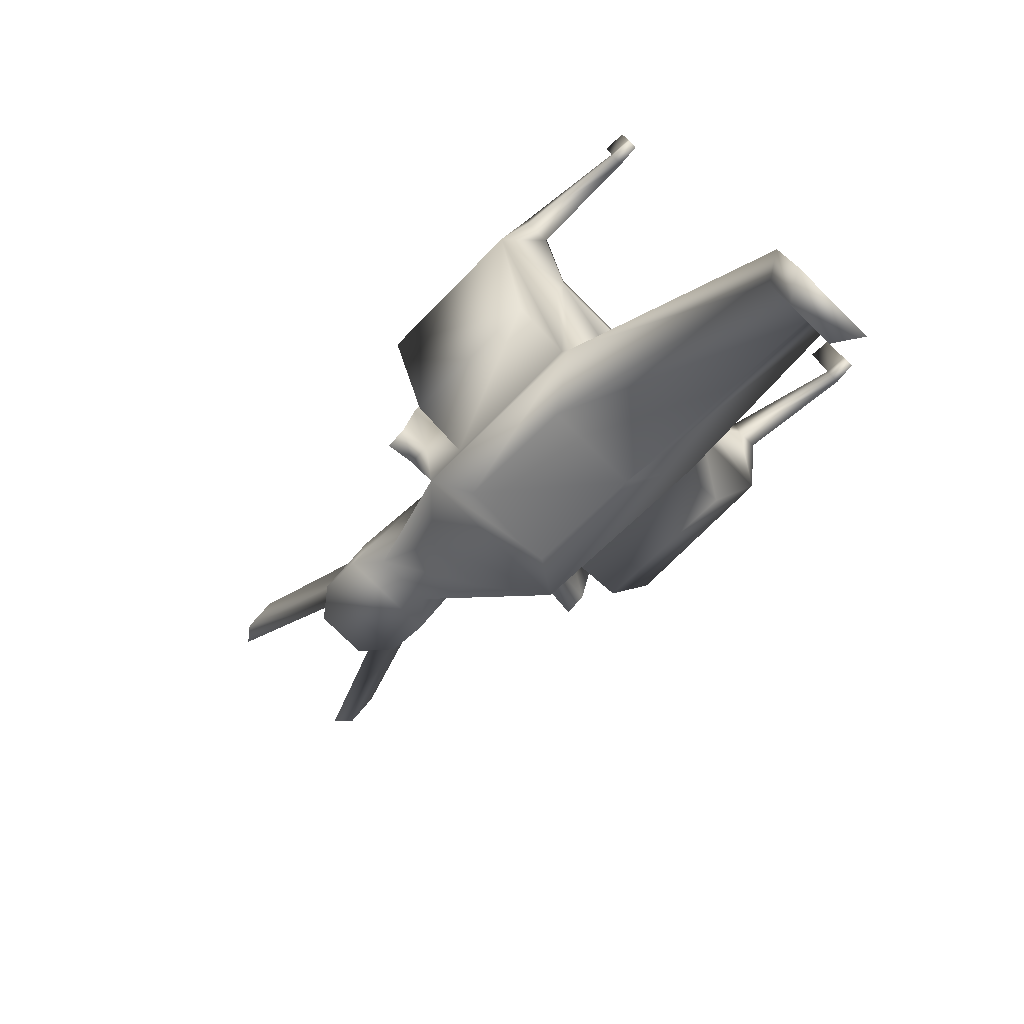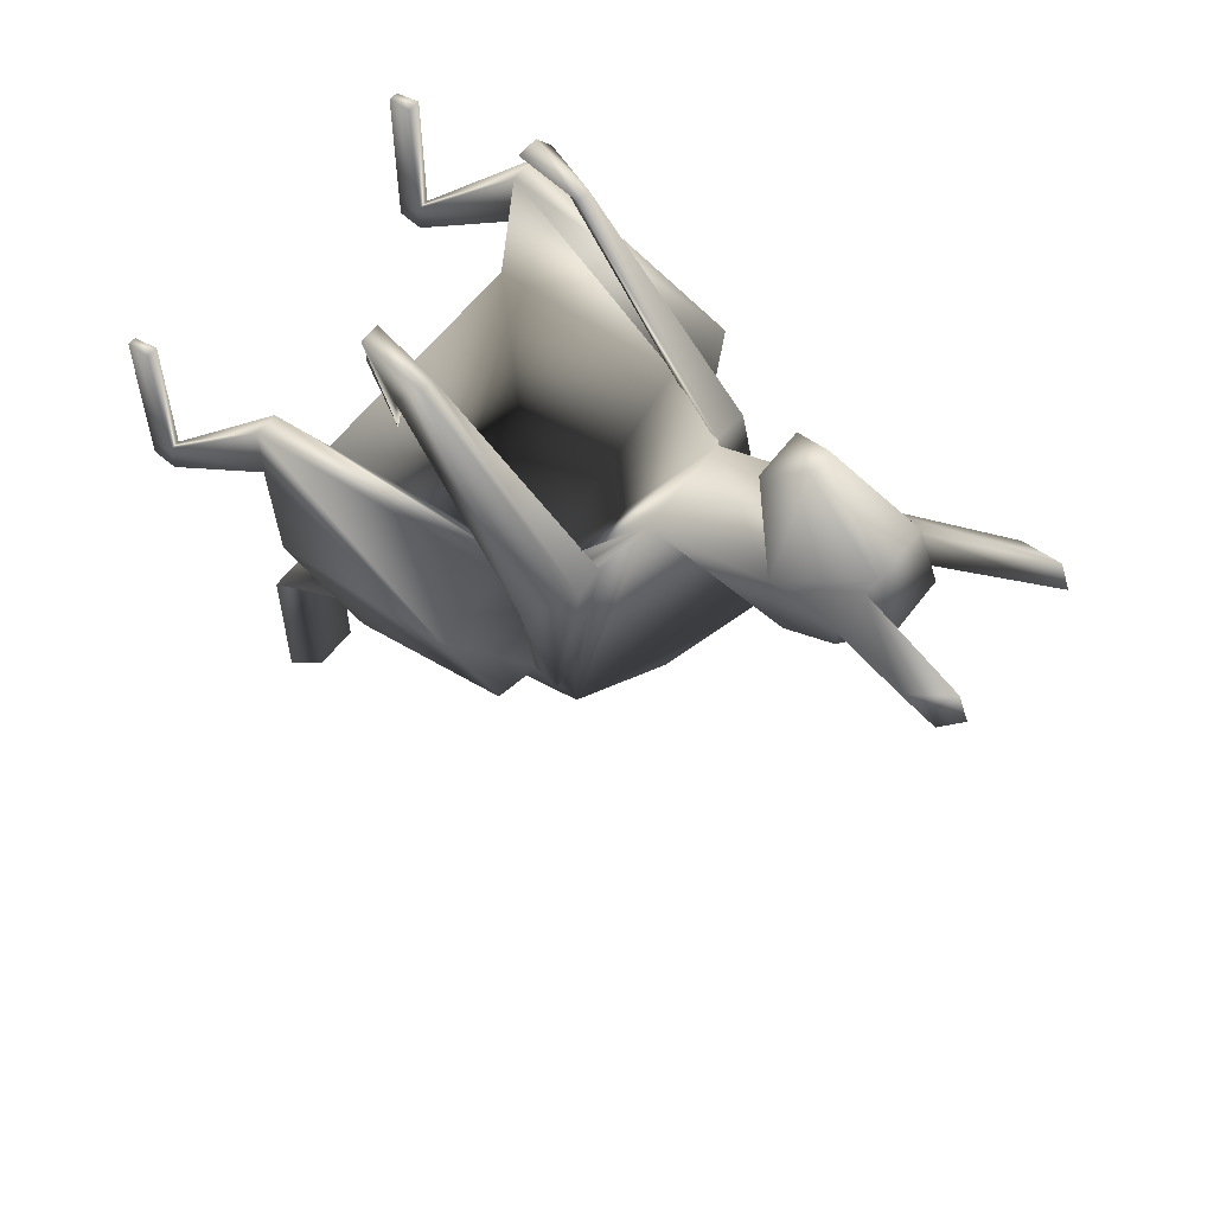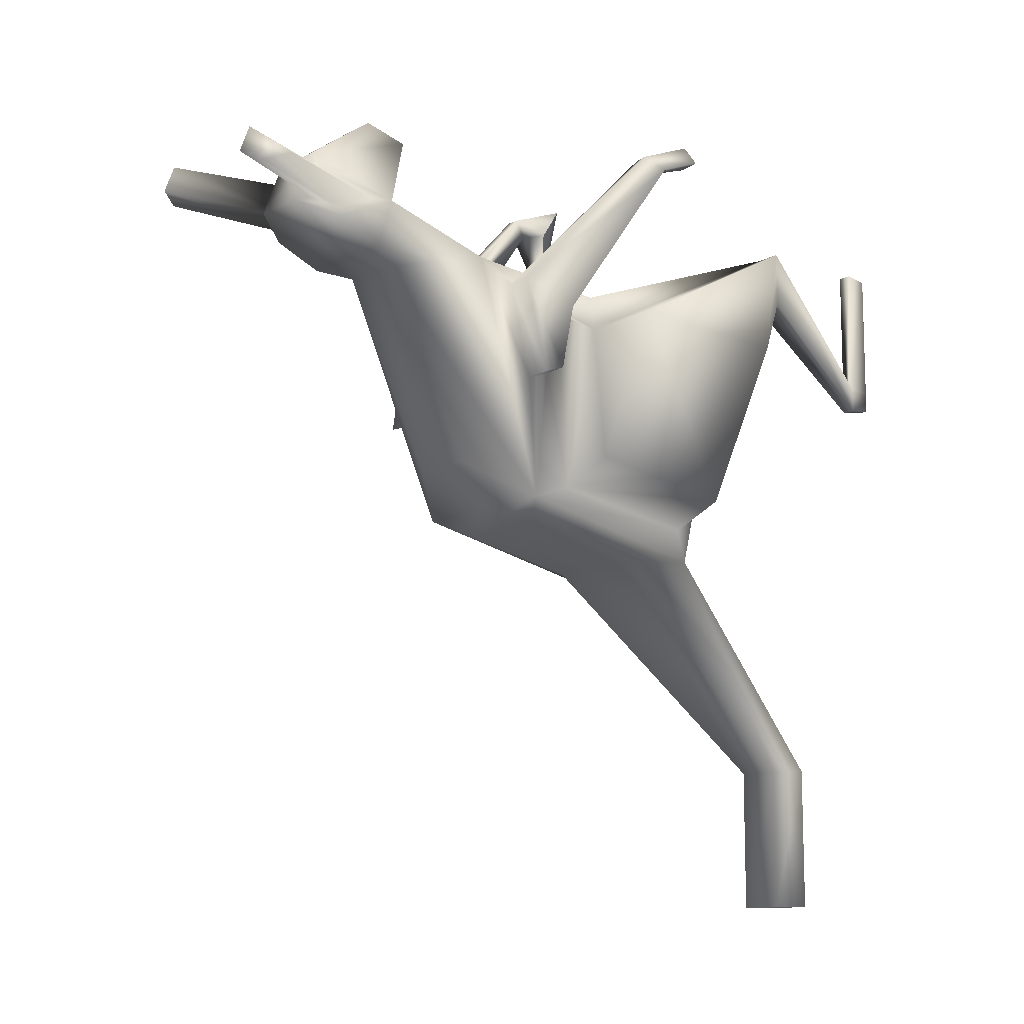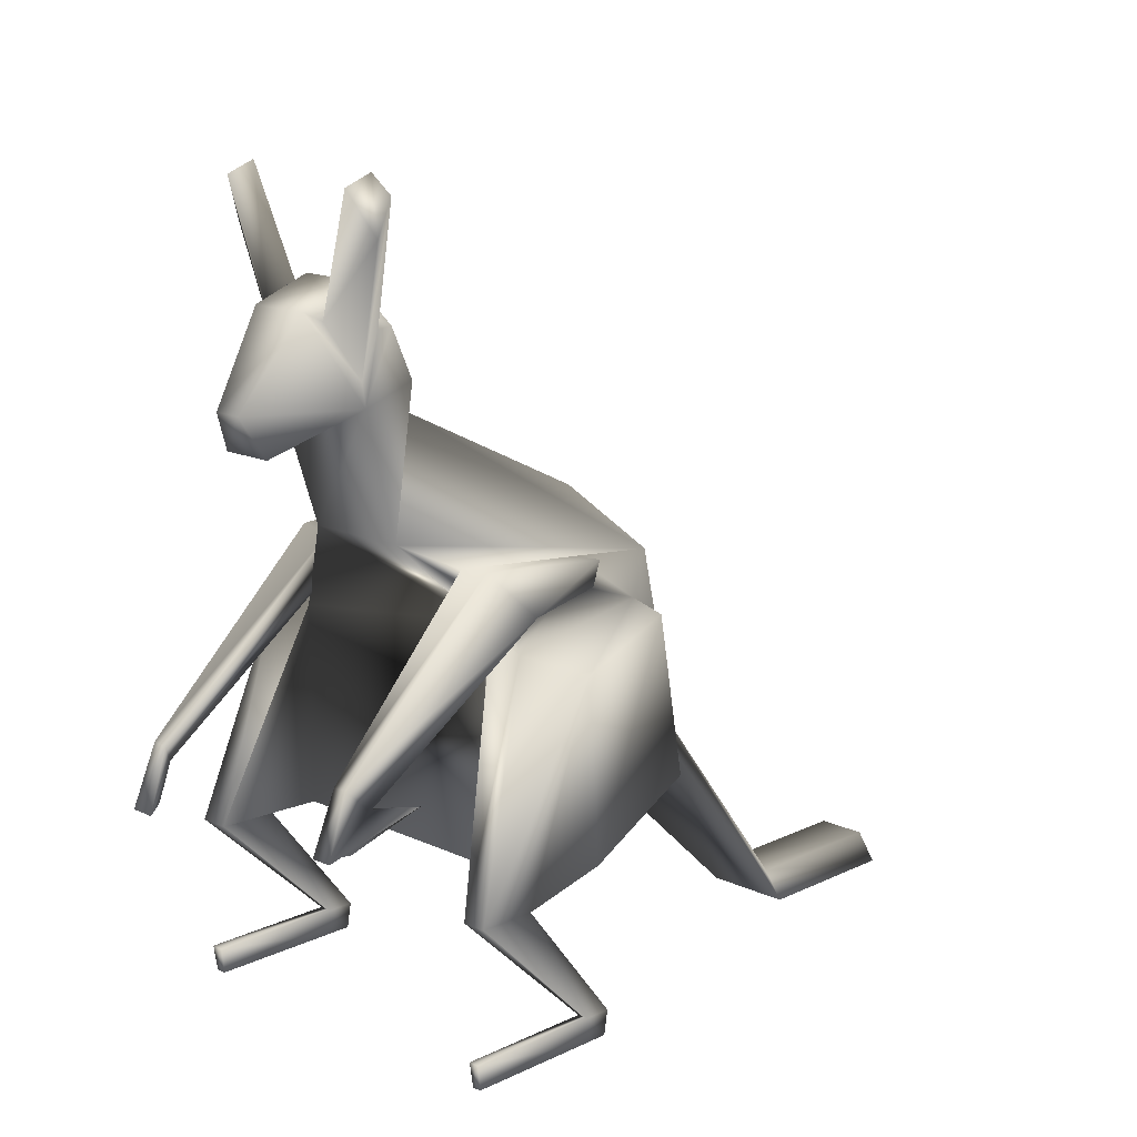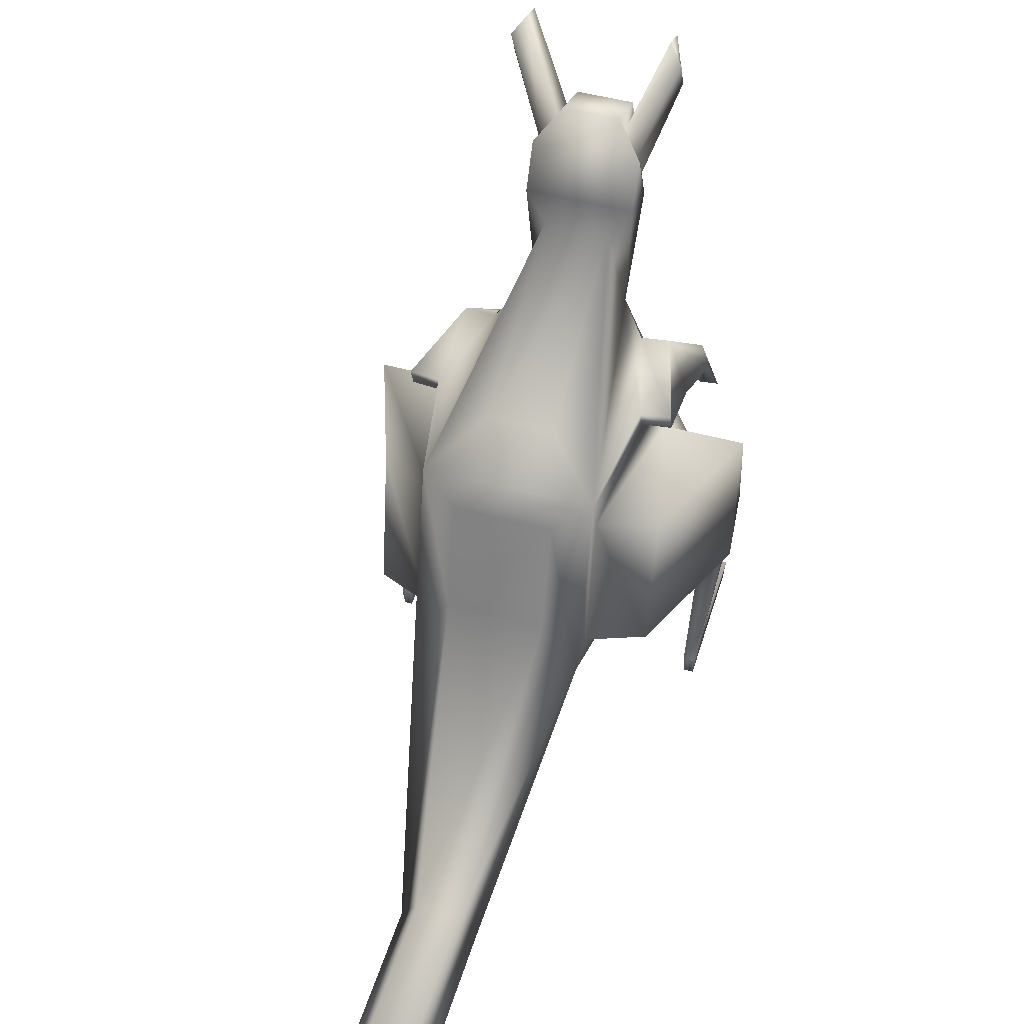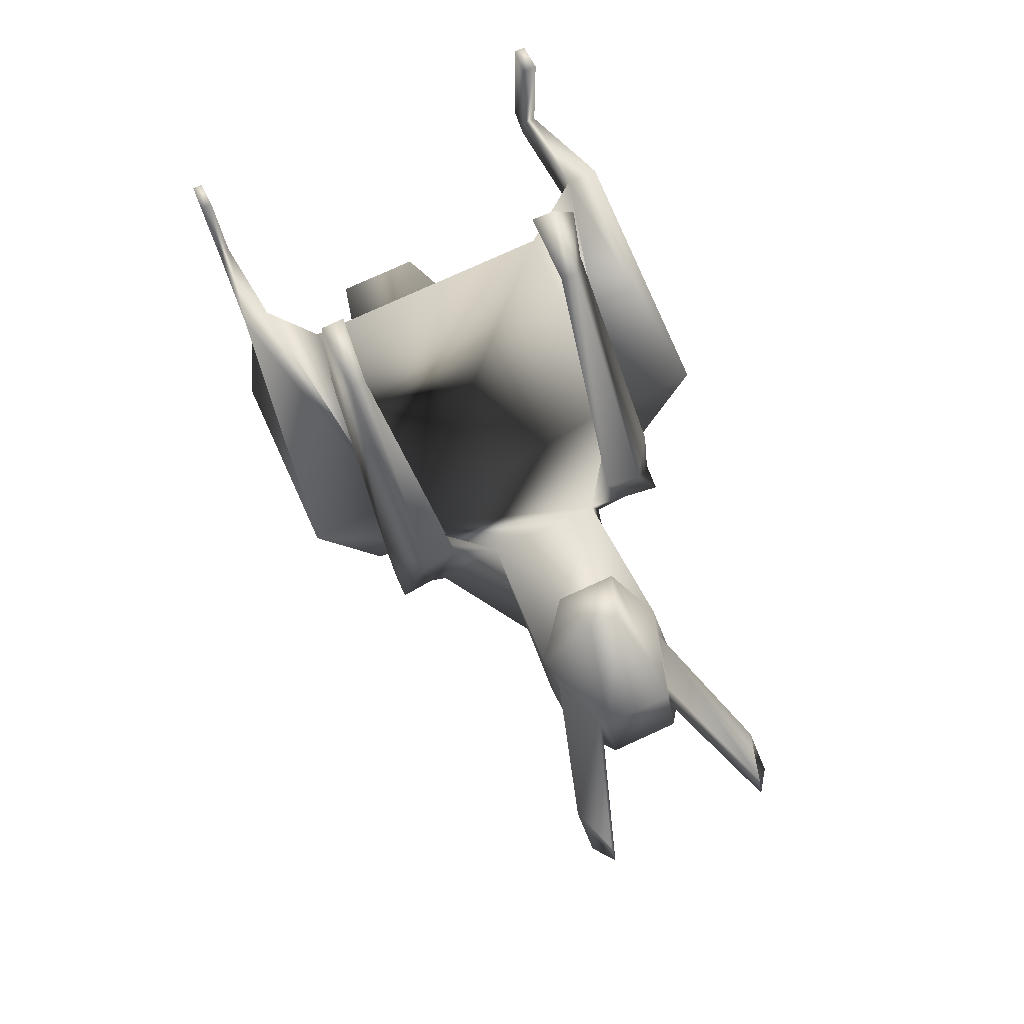
<metadata>
{"format":"obj","ext":"obj","renderer":"f3d","projection":"perspective","resolution":1024,"background":"white","views":[{"elev":-77.5,"azim":-44.5,"up":"+Z"},{"elev":57.2,"azim":126.5,"up":"+Z"},{"elev":-11.2,"azim":-128.3,"up":"+Z"},{"elev":14.9,"azim":44.5,"up":"+Y"},{"elev":48.7,"azim":-163.0,"up":"+Y"},{"elev":77.6,"azim":155.5,"up":"+Z"}]}
</metadata>
<code>
v  4.72 30.1 -25.19
v  -6.641 30.1 -25.19
v  -6.641 44.03 -22.13
v  4.72 44.03 -22.13
v  9.007 23.83 -25.19
v  9.007 46.81 -19.95
v  9.007 42.06 -18.36
v  9.007 24.87 -21.42
v  -10.93 46.81 -19.95
v  -10.93 23.83 -25.19
v  -10.93 24.87 -21.42
v  -10.93 42.06 -18.36
v  11.9 21.9 -1.036
v  15.09 24.87 -18.9
v  20.93 21.9 -1.036
v  15.09 42.06 -15.84
v  16.92 2.354 -2.962
v  16.92 2.354 -5.173
v  17.85 2.354 -5.173
v  17.85 2.354 -2.962
v  -14.2 21.9 -1.036
v  -23.79 21.9 -1.036
v  -17.65 24.87 -18.9
v  -20.22 2.3 -5.219
v  -20.22 2.3 -3.028
v  -21.33 2.3 -3.028
v  -21.33 2.3 -5.219
v  -17.65 42.06 -15.84
v  -14.2 40.67 0.1839
v  -14.2 41.22 3.902
v  -6.685 51.49 8.677
v  -14.2 20.54 -0.032
v  -19.22 18.52 5.457
v  -19.22 18.52 11.59
v  -20.06 4.984 -2.702
v  -20.06 4.984 -5.545
v  -22.32 18.52 11.59
v  -21.49 4.984 -2.702
v  -22.32 18.52 5.457
v  -21.49 4.984 -5.545
v  -21.49 4.984 11.75
v  -21.33 2.3 11.42
v  -20.22 2.3 11.42
v  -20.06 4.984 11.75
v  3.595 -0.4837 -65.73
v  -5.895 -0.4837 -65.73
v  -3.854 2.498 -65.73
v  1.554 2.498 -65.73
v  -5.895 -0.4837 -48.77
v  3.595 -0.4837 -48.77
v  -3.854 2.498 -48.77
v  1.554 2.498 -48.77
v  11.9 20.54 0.6727
v  16.12 18.54 11.58
v  16.12 18.54 5.58
v  16.79 4.957 -5.478
v  16.79 4.957 -2.658
v  18.65 18.54 5.58
v  17.98 4.957 -5.478
v  18.65 18.54 11.58
v  17.98 4.957 -2.658
v  16.79 4.957 11.74
v  16.92 2.354 11.44
v  17.85 2.354 11.44
v  17.98 4.957 11.74
v  -4.417 73.77 17.11
v  2.117 73.77 17.11
v  2.117 76 11.16
v  -4.417 76 11.16
v  -4.987 52.95 -15.67
v  2.687 52.95 -15.67
v  4.36 51.49 8.677
v  5.057 64.85 12.56
v  -7.357 64.85 12.56
v  5.057 66.75 6.942
v  -7.357 66.75 6.942
v  -7.357 72 9.32
v  5.057 72 9.32
v  -3.972 61 21.24
v  1.672 61 21.24
v  0.3352 65.06 23.31
v  -2.635 65.06 23.31
v  -4.823 63.44 5.73
v  2.46 63.5 5.898
v  8.101 49.01 3.987
v  11.15 48.66 -7.726
v  11.9 40.67 0.1839
v  11.15 44.63 0.5493
v  11.15 46.14 -6.882
v  -12.71 49.11 -6.676
v  -9.668 49.46 5.036
v  -12.71 46.6 -5.833
v  -12.71 45.08 1.599
v  11.54 49.31 3.987
v  14.59 48.96 -7.726
v  9.72 26.47 23.91
v  11.82 26.61 21.35
v  10.75 28.52 11.91
v  12.08 26.55 24.02
v  14.59 46.44 -6.882
v  14.59 44.93 0.5493
v  -16.21 49.58 -6.676
v  -13.17 49.93 5.036
v  -16.21 47.06 -5.833
v  -16.21 45.55 1.599
v  -13.68 25.6 23.3
v  -11.58 25.46 25.86
v  -13.99 25.58 26.03
v  -16.09 25.72 23.48
v  -11.98 31.65 23.61
v  -13.38 29.63 22.02
v  -13.59 31.86 23.61
v  -14.99 29.85 22.02
v  11.63 30.69 20.1
v  10.22 32.7 21.69
v  13.21 30.83 20.1
v  11.8 32.84 21.69
v  4.5 71.72 10.45
v  4.5 67.27 12.46
v  2.674 74.2 11.6
v  2.674 72.81 15.29
v  -6.801 67.27 12.46
v  -6.801 71.72 10.45
v  -4.974 72.81 15.29
v  -4.974 74.2 11.6
v  20.93 40.67 0.1839
v  -23.79 40.67 0.1839
v  11.9 20.54 3.902
v  -14.2 20.54 3.902
v  11.9 43.98 3.902
v  8.452 80.38 13.73
v  8.452 84.04 12.07
v  6.946 86.09 13.02
v  6.946 84.95 16.06
v  -10.75 80.38 13.73
v  -9.246 84.95 16.06
v  -9.246 86.09 13.02
v  -10.75 84.04 12.07
v  11.15 44.63 4.266
v  11.24 44.63 4.319
v  10.93 44.95 4.517
v  11.15 44.63 4.32
o Box034
g Box034
f 1 2 3 4
f 5 6 7 8
f 9 10 11 12
f 13 8 14 15
f 8 7 16 14
f 17 18 19 20
f 11 21 22 23
f 24 25 26 27
f 12 11 23 28
f 29 30 31
f 32 21 11 10
f 33 34 35 36
f 34 37 38 35
f 37 39 40 38
f 39 33 36 40
f 35 25 24 36
f 41 42 43 44
f 40 27 26 38
f 36 24 27 40
f 26 25 43 42
f 25 35 44 43
f 35 38 41 44
f 38 26 42 41
f 45 46 47 48
f 9 6 4 3
f 5 10 49 50
f 10 2 51 49
f 2 1 52 51
f 1 5 50 52
f 50 49 46 45
f 49 51 47 46
f 51 52 48 47
f 52 50 45 48
f 13 53 5 8
f 54 55 56 57
f 55 58 59 56
f 58 60 61 59
f 60 54 57 61
f 56 18 17 57
f 59 19 18 56
f 61 20 19 59
f 62 63 64 65
f 17 20 64 63
f 20 61 65 64
f 61 57 62 65
f 57 17 63 62
f 66 67 68 69
f 6 9 70 71
f 31 72 73 74
f 75 76 77 78
f 79 80 81 82
f 78 77 69 68
f 74 73 80 79
f 73 67 81 80
f 67 66 82 81
f 66 74 79 82
f 31 76 83
f 84 75 72
f 6 72 85 86
f 72 87 88 85
f 87 7 89 88
f 7 6 86 89
f 31 9 90 91
f 9 12 92 90
f 12 29 93 92
f 29 31 91 93
f 86 85 94 95
f 96 97 98 99
f 88 89 100 101
f 89 86 95 100
f 91 90 102 103
f 90 92 104 102
f 92 93 105 104
f 106 107 108 109
f 93 91 110 111
f 91 103 112 110
f 103 105 113 112
f 105 93 111 113
f 85 88 114 115
f 88 101 116 114
f 101 94 117 116
f 94 85 115 117
f 73 78 118 119
f 78 68 120 118
f 68 67 121 120
f 67 73 119 121
f 77 74 122 123
f 74 66 124 122
f 66 69 125 124
f 69 77 123 125
f 71 70 83 84
f 15 14 16 126
f 23 22 127 28
f 95 94 101 100
f 103 102 104 105
f 7 87 126 16
f 29 12 28 127
f 10 9 3 2
f 6 5 1 4
f 6 71 84 72
f 83 70 9 31
f 75 78 73 72
f 76 31 74 77
f 32 10 5 53 128 129
f 34 30 29 127 37
f 22 39 37 127
f 22 21 32 33 39
f 34 33 32 129 30
f 15 58 55 53 13
f 58 15 126 60
f 87 130 54 60 126
f 128 53 55 54 130
f 131 132 133 134
f 135 136 137 138
f 76 75 84 83
f 139 140 130 87 72 141
f 142 141 72 31 30 129 128 130 140
f 115 114 97 96
f 114 116 98 97
f 116 117 99 98
f 117 115 96 99
f 111 110 107 106
f 110 112 108 107
f 112 113 109 108
f 113 111 106 109
f 119 118 132 131
f 118 120 133 132
f 120 121 134 133
f 121 119 131 134
f 123 122 135 138
f 122 124 136 135
f 124 125 137 136
f 125 123 138 137

</code>
